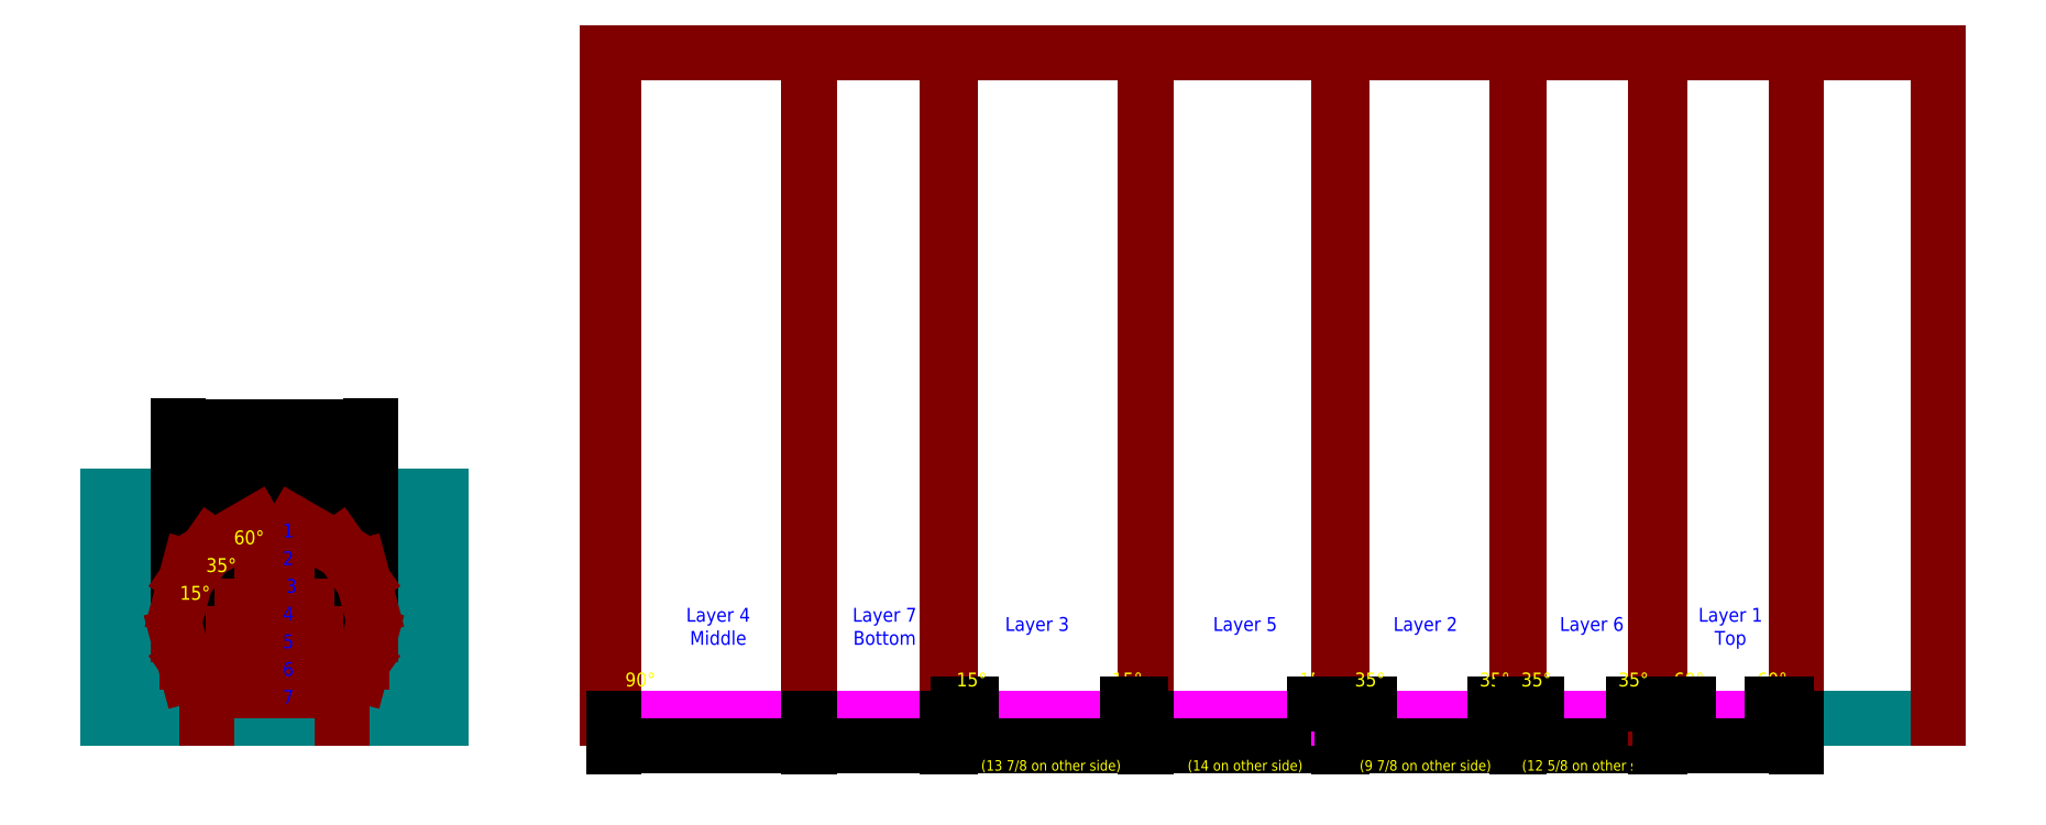
<metadata>
{"format":"dxf","ext":"dxf","renderer":"ezdxf+matplotlib","layout":"modelspace","background":"white","min_lineweight":24,"dpi":150}
</metadata>
<code>
0
SECTION
2
ENTITIES
0
LINE
8
Guides
10
36
20
0
11
132
21
0
0
LINE
8
Guides
10
0
20
0
11
12
21
0
0
LINE
8
Guides
10
12
20
0
11
24
21
0
0
LINE
8
Guides
10
24
20
0
11
24
21
2
0
LINE
8
Guides
10
24
20
2
11
0
21
2
0
LINE
8
Guides
10
0
20
2
11
0
21
4
0
LINE
8
Guides
10
0
20
4
11
24
21
4
0
LINE
8
Guides
10
24
20
4
11
24
21
6
0
LINE
8
Guides
10
24
20
6
11
0
21
6
0
LINE
8
Guides
10
0
20
6
11
0
21
8
0
LINE
8
Guides
10
0
20
8
11
24
21
8
0
LINE
8
Guides
10
24
20
8
11
24
21
10
0
LINE
8
Guides
10
24
20
10
11
0
21
10
0
LINE
8
Guides
10
0
20
10
11
0
21
12
0
LINE
8
Guides
10
0
20
12
11
24
21
12
0
LINE
8
Guides
10
24
20
12
11
24
21
14
0
LINE
8
Guides
10
24
20
14
11
0
21
14
0
LINE
8
Guides
10
0
20
14
11
0
21
16
0
LINE
8
Guides
10
0
20
16
11
12
21
16
0
LINE
8
Guides
10
12
20
16
11
24
21
16
0
LINE
8
Guides
10
12
20
16
11
12
21
0
0
CIRCLE
8
Guides
10
12
20
7
40
7
0
LINE
8
Faces
10
7.101
20
12
11
16.9
21
12
0
LINE
8
Faces
10
5.675
20
10
11
18.32
21
10
0
LINE
8
Faces
10
5.072
20
8
11
18.93
21
8
0
LINE
8
Faces
10
5.072
20
6
11
18.93
21
6
0
LINE
8
Faces
10
5.675
20
4
11
18.32
21
4
0
LINE
8
Faces
10
7.101
20
2
11
16.9
21
2
0
DIMENSION
8
Dimensions
2
*D1
10
16.9
20
17
30
0
11
12
21
17.62
31
0
70
   32
71
    5
3
Standard
53
0
210
0
220
0
230
1
13
7.101
23
12
33
0
14
16.9
24
12
34
0
0
DIMENSION
8
Dimensions
2
*D2
10
18.32
20
19
30
0
11
12
21
19.62
31
0
70
   32
71
    5
3
Standard
53
0
210
0
220
0
230
1
13
5.675
23
10
33
0
14
18.32
24
10
34
0
0
DIMENSION
8
Dimensions
2
*D3
10
18.93
20
21
30
0
11
12
21
21.62
31
0
70
   32
71
    5
3
Standard
53
0
210
0
220
0
230
1
13
5.072
23
8
33
0
14
18.93
24
8
34
0
0
LINE
8
Faces
10
18.93
20
6
11
18.15
21
3.102
0
LINE
8
Faces
10
18.32
20
4
11
16.6
21
1.543
0
LINE
8
Faces
10
132
20
0
11
132
21
48
0
LINE
8
Faces
10
132
20
48
11
36
21
48
0
LINE
8
0
10
36
20
0
11
36.5
21
0
0
LINE
8
0
10
36.5
20
0
11
50.5
21
0
0
LINE
8
0
10
50.5
20
0
11
50.62
21
0
0
LINE
8
0
10
50.62
20
0
11
60.5
21
0
0
LINE
8
0
10
60.5
20
0
11
60.75
21
0
0
LINE
8
0
10
60.75
20
0
11
74.75
21
0
0
LINE
8
0
10
74.75
20
0
11
74.88
21
0
0
LINE
8
Faces
10
36
20
0
11
36
21
48
0
LINE
8
Faces
10
36.5
20
0
11
36.5
21
48
0
LINE
8
Faces
10
50.5
20
0
11
50.5
21
48
0
LINE
8
Faces
10
50.62
20
0
11
50.62
21
48
0
LINE
8
Faces
10
60.5
20
0
11
60.5
21
48
0
LINE
8
Faces
10
60.75
20
0
11
60.75
21
48
0
LINE
8
Faces
10
74.75
20
0
11
74.75
21
48
0
LINE
8
Faces
10
74.88
20
0
11
74.88
21
48
0
DIMENSION
8
Dimensions
2
*D4
10
50.5
20
-2
30
0
11
43.5
21
-1.375
31
0
70
   32
71
    5
3
Standard
53
0
210
0
220
0
230
1
13
36.5
23
0
33
0
14
50.5
24
0
34
0
0
DIMENSION
8
Dimensions
2
*D5
10
60.5
20
-2
30
0
11
55.56
21
-1.375
31
0
70
   32
71
    5
3
Standard
53
0
210
0
220
0
230
1
13
50.62
23
0
33
0
14
60.5
24
0
34
0
0
DIMENSION
8
Dimensions
2
*D6
10
74.75
20
-2
30
0
11
67.75
21
-1.375
31
0
70
   32
71
    5
3
Standard
53
0
210
0
220
0
230
1
13
60.75
23
0
33
0
14
74.75
24
0
34
0
0
MTEXT
8
Info
10
44
20
5
30
0
40
1
41
5.083
71
    8
72
    1
1
Layer 4\PMiddle
7
iso
210
0
220
0
230
1
50
0
73
    2
44
1
0
MTEXT
8
Info
10
56
20
5
30
0
40
1
41
4.972
71
    8
72
    1
1
Layer 7\PBottom
7
iso
210
0
220
0
230
1
50
0
73
    2
44
1
0
MTEXT
8
Info
10
67
20
6
30
0
40
1
41
4.972
71
    8
72
    1
1
Layer 3
7
iso
210
0
220
0
230
1
50
0
73
    2
44
1
0
MTEXT
8
Info
10
82
20
6
30
0
40
1
41
4.972
71
    8
72
    1
1
Layer 5
7
iso
210
0
220
0
230
1
50
0
73
    2
44
1
0
MTEXT
8
Dimensions
10
38.39
20
2
30
0
40
1
41
1.889
71
    8
72
    1
1
90%%D
7
iso
210
0
220
0
230
1
50
0
73
    2
44
1
0
LEADER
8
Dimensions
3
Standard
71
    1
72
    0
73
    3
74
    0
75
    0
40
1
41
10
76
2
76
2
10
62.28
20
1
30
0
10
61.28
20
1
30
0
0
MTEXT
8
Dimensions
10
62.28
20
2
30
0
40
1
41
1.667
71
    8
72
    1
1
15%%D
7
iso
210
0
220
0
230
1
50
0
73
    2
44
1
0
MTEXT
8
Dimensions
10
73.5
20
2
30
0
40
1
41
1.667
71
    8
72
    1
1
15%%D
7
iso
210
0
220
0
230
1
50
0
73
    2
44
1
0
LEADER
8
Dimensions
3
Standard
71
    1
72
    0
73
    3
74
    0
75
    0
40
1
41
10
76
2
76
2
10
73.5
20
1
30
0
10
74.5
20
1
30
0
0
LINE
8
0
10
74.88
20
0
11
88.75
21
0
0
LINE
8
Faces
10
88.75
20
0
11
88.75
21
48
0
DIMENSION
8
Dimensions
2
*D9
10
88.75
20
-2
30
0
11
81.81
21
-1.375
31
0
70
   32
71
    5
3
Standard
53
0
210
0
220
0
230
1
13
74.88
23
0
33
0
14
88.75
24
0
34
0
0
MTEXT
8
Dimensions
10
68
20
-4
30
0
40
0.75
41
11.33
71
    8
72
    1
1
(13 7/8 on other side)
7
iso
210
0
220
0
230
1
50
0
73
    2
44
1
0
MTEXT
8
Dimensions
10
82
20
-4
30
0
40
0.75
41
9.104
71
    8
72
    1
1
(14 on other side)
7
iso
210
0
220
0
230
1
50
0
73
    2
44
1
0
MTEXT
8
Dimensions
10
87
20
2
30
0
40
1
41
1.667
71
    8
72
    1
1
15%%D
7
iso
210
0
220
0
230
1
50
0
73
    2
44
1
0
LINE
8
0
10
88.75
20
0
11
89
21
0
0
LINE
8
0
10
89
20
0
11
101.6
21
0
0
LINE
8
Faces
10
101.6
20
0
11
101.6
21
48
0
LINE
8
0
10
101.6
20
0
11
101.8
21
0
0
LINE
8
Faces
10
89
20
0
11
89
21
48
0
LINE
8
Faces
10
101.8
20
0
11
101.8
21
48
0
DIMENSION
8
Dimensions
2
*D10
10
101.6
20
-2
30
0
11
95.31
21
-1.375
31
0
70
   32
71
    5
3
Standard
53
0
210
0
220
0
230
1
13
89
23
0
33
0
14
101.6
24
0
34
0
0
LEADER
8
Dimensions
3
Standard
71
    1
72
    0
73
    3
74
    0
75
    0
40
1
41
10
76
2
76
2
10
88
20
1
30
0
10
87
20
1
30
0
0
LEADER
8
Dimensions
3
Standard
71
    1
72
    0
73
    3
74
    0
75
    0
40
1
41
10
76
2
76
2
10
91
20
1
30
0
10
90
20
1
30
0
0
LEADER
8
Dimensions
3
Standard
71
    1
72
    0
73
    3
74
    0
75
    0
40
1
41
10
76
2
76
2
10
100
20
1
30
0
10
101
20
1
30
0
0
MTEXT
8
Dimensions
10
91
20
2
30
0
40
1
41
1.889
71
    8
72
    1
1
35%%D
7
iso
210
0
220
0
230
1
50
0
73
    2
44
1
0
MTEXT
8
Dimensions
10
100
20
2
30
0
40
1
41
1.889
71
    8
72
    1
1
35%%D
7
iso
210
0
220
0
230
1
50
0
73
    2
44
1
0
MTEXT
8
Dimensions
10
95
20
-4
30
0
40
0.75
41
10.92
71
    8
72
    1
1
(9 7/8 on other side)
7
iso
210
0
220
0
230
1
50
0
73
    2
44
1
0
MTEXT
8
Info
10
95
20
6
30
0
40
1
41
4.972
71
    8
72
    1
1
Layer 2
7
iso
210
0
220
0
230
1
50
0
73
    2
44
1
0
LINE
8
0
10
101.8
20
0
11
111.6
21
0
0
LINE
8
0
10
111.6
20
0
11
111.9
21
0
0
DIMENSION
8
Dimensions
2
*D14
10
111.6
20
-2
30
0
11
106.7
21
-1.375
31
0
70
   32
71
    5
3
Standard
53
0
210
0
220
0
230
1
13
101.8
23
0
33
0
14
111.6
24
0
34
0
0
LINE
8
Faces
10
111.6
20
0
11
111.6
21
48
0
LINE
8
Faces
10
111.9
20
0
11
111.9
21
48
0
MTEXT
8
Dimensions
10
107
20
-4
30
0
40
0.75
41
11.33
71
    8
72
    1
1
(12 5/8 on other side)
7
iso
210
0
220
0
230
1
50
0
73
    2
44
1
0
LEADER
8
Dimensions
3
Standard
71
    1
72
    0
73
    3
74
    0
75
    0
40
1
41
10
76
2
76
2
10
102
20
1
30
0
10
103
20
1
30
0
0
LEADER
8
Dimensions
3
Standard
71
    1
72
    0
73
    3
74
    0
75
    0
40
1
41
10
76
2
76
2
10
111
20
1
30
0
10
110
20
1
30
0
0
MTEXT
8
Dimensions
10
103
20
2
30
0
40
1
41
1.889
71
    8
72
    1
1
35%%D
7
iso
210
0
220
0
230
1
50
0
73
    2
44
1
0
MTEXT
8
Dimensions
10
110
20
2
30
0
40
1
41
1.889
71
    8
72
    1
1
35%%D
7
iso
210
0
220
0
230
1
50
0
73
    2
44
1
0
MTEXT
8
Info
10
107
20
6
30
0
40
1
41
4.972
71
    8
72
    1
1
Layer 6
7
iso
210
0
220
0
230
1
50
0
73
    2
44
1
0
LINE
8
0
10
111.9
20
0
11
121.8
21
0
0
LINE
8
Faces
10
121.8
20
0
11
121.8
21
48
0
DIMENSION
8
Dimensions
2
*D17
10
121.8
20
-2
30
0
11
116.8
21
-1.375
31
0
70
   32
71
    5
3
Standard
53
0
210
0
220
0
230
1
13
111.9
23
0
33
0
14
121.8
24
0
34
0
0
MTEXT
8
Dimensions
10
114
20
2
30
0
40
1
41
1.889
71
    8
72
    1
1
60%%D
7
iso
210
0
220
0
230
1
50
0
73
    2
44
1
0
MTEXT
8
Dimensions
10
120
20
2
30
0
40
1
41
1.889
71
    8
72
    1
1
60%%D
7
iso
210
0
220
0
230
1
50
0
73
    2
44
1
0
LEADER
8
Dimensions
3
Standard
71
    1
72
    0
73
    3
74
    0
75
    0
40
1
41
10
76
2
76
2
10
114
20
1
30
0
10
113
20
1
30
0
0
LEADER
8
Dimensions
3
Standard
71
    1
72
    0
73
    3
74
    0
75
    0
40
1
41
10
76
2
76
2
10
120
20
1
30
0
10
121
20
1
30
0
0
MTEXT
8
Info
10
117
20
5
30
0
40
1
41
4.75
71
    8
72
    1
1
Layer 1\PTop
7
iso
210
0
220
0
230
1
50
0
73
    2
44
1
0
LINE
8
Faces
10
5
20
6
11
5.776
21
3.102
0
LINE
8
Faces
10
5.675
20
4
11
7.396
21
1.543
0
LINE
8
Faces
10
7.101
20
2
11
7.101
21
0
0
LINE
8
Faces
10
16.9
20
2
11
16.9
21
8.882e-16
0
LINE
8
Faces
10
5.072
20
8
11
5.848
21
10.9
0
LINE
8
Faces
10
5.675
20
10
11
7.396
21
12.46
0
LINE
8
Faces
10
7.101
20
12
11
10.57
21
14
0
LINE
8
Faces
10
16.9
20
12
11
13.43
21
14
0
LINE
8
Faces
10
18.32
20
10
11
16.6
21
12.46
0
LINE
8
Faces
10
18.93
20
8
11
18.15
21
10.9
0
MTEXT
8
Dimensions
10
10.17
20
12.25
30
0
40
1
41
1.889
71
    8
72
    1
1
60%%D
7
iso
210
0
220
0
230
1
50
0
73
    2
44
1
0
MTEXT
8
Dimensions
10
8.167
20
10.25
30
0
40
1
41
1.889
71
    8
72
    1
1
35%%D
7
iso
210
0
220
0
230
1
50
0
73
    2
44
1
0
MTEXT
8
Dimensions
10
6.278
20
8.25
30
0
40
1
41
1.667
71
    8
72
    1
1
15%%D
7
iso
210
0
220
0
230
1
50
0
73
    2
44
1
0
MTEXT
8
Info
10
13
20
12.75
30
0
40
1
41
0.2222
71
    8
72
    1
1
1
7
iso
210
0
220
0
230
1
50
0
73
    2
44
1
0
MTEXT
8
Info
10
13
20
10.75
30
0
40
1
41
0.4444
71
    8
72
    1
1
2
7
iso
210
0
220
0
230
1
50
0
73
    2
44
1
0
MTEXT
8
Info
10
13
20
6.75
30
0
40
1
41
0.5556
71
    8
72
    1
1
4
7
iso
210
0
220
0
230
1
50
0
73
    2
44
1
0
MTEXT
8
Info
10
13
20
4.75
30
0
40
1
41
0.4444
71
    8
72
    1
1
5
7
iso
210
0
220
0
230
1
50
0
73
    2
44
1
0
MTEXT
8
Info
10
13
20
2.75
30
0
40
1
41
0.4444
71
    8
72
    1
1
6
7
iso
210
0
220
0
230
1
50
0
73
    2
44
1
0
MTEXT
8
Info
10
13
20
0.75
30
0
40
1
41
0.4444
71
    8
72
    1
1
7
7
iso
210
0
220
0
230
1
50
0
73
    2
44
1
0
MTEXT
8
Info
10
13.22
20
8.75
30
0
40
1
41
0.4444
71
    8
72
    1
1
3
7
iso
210
0
220
0
230
1
50
0
73
    2
44
1
0
ENDSEC
0
EOF

</code>
